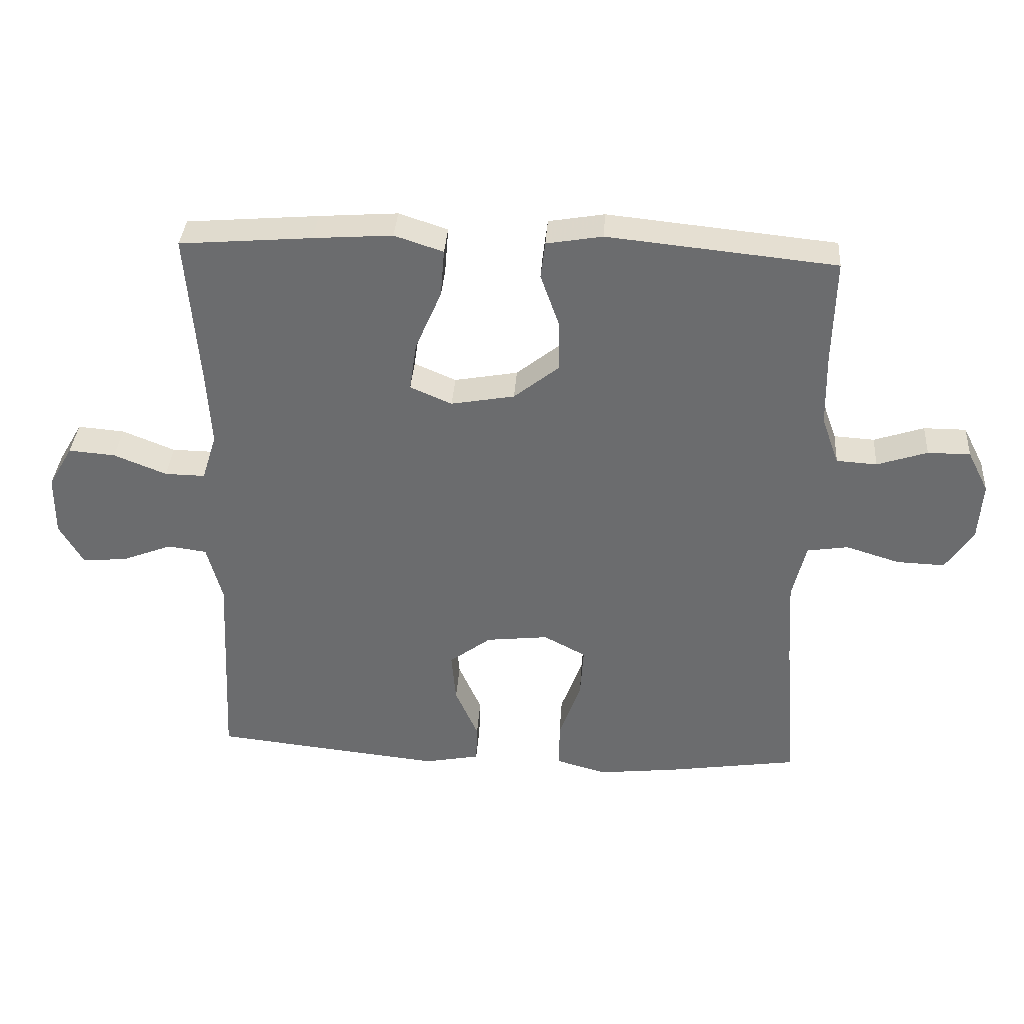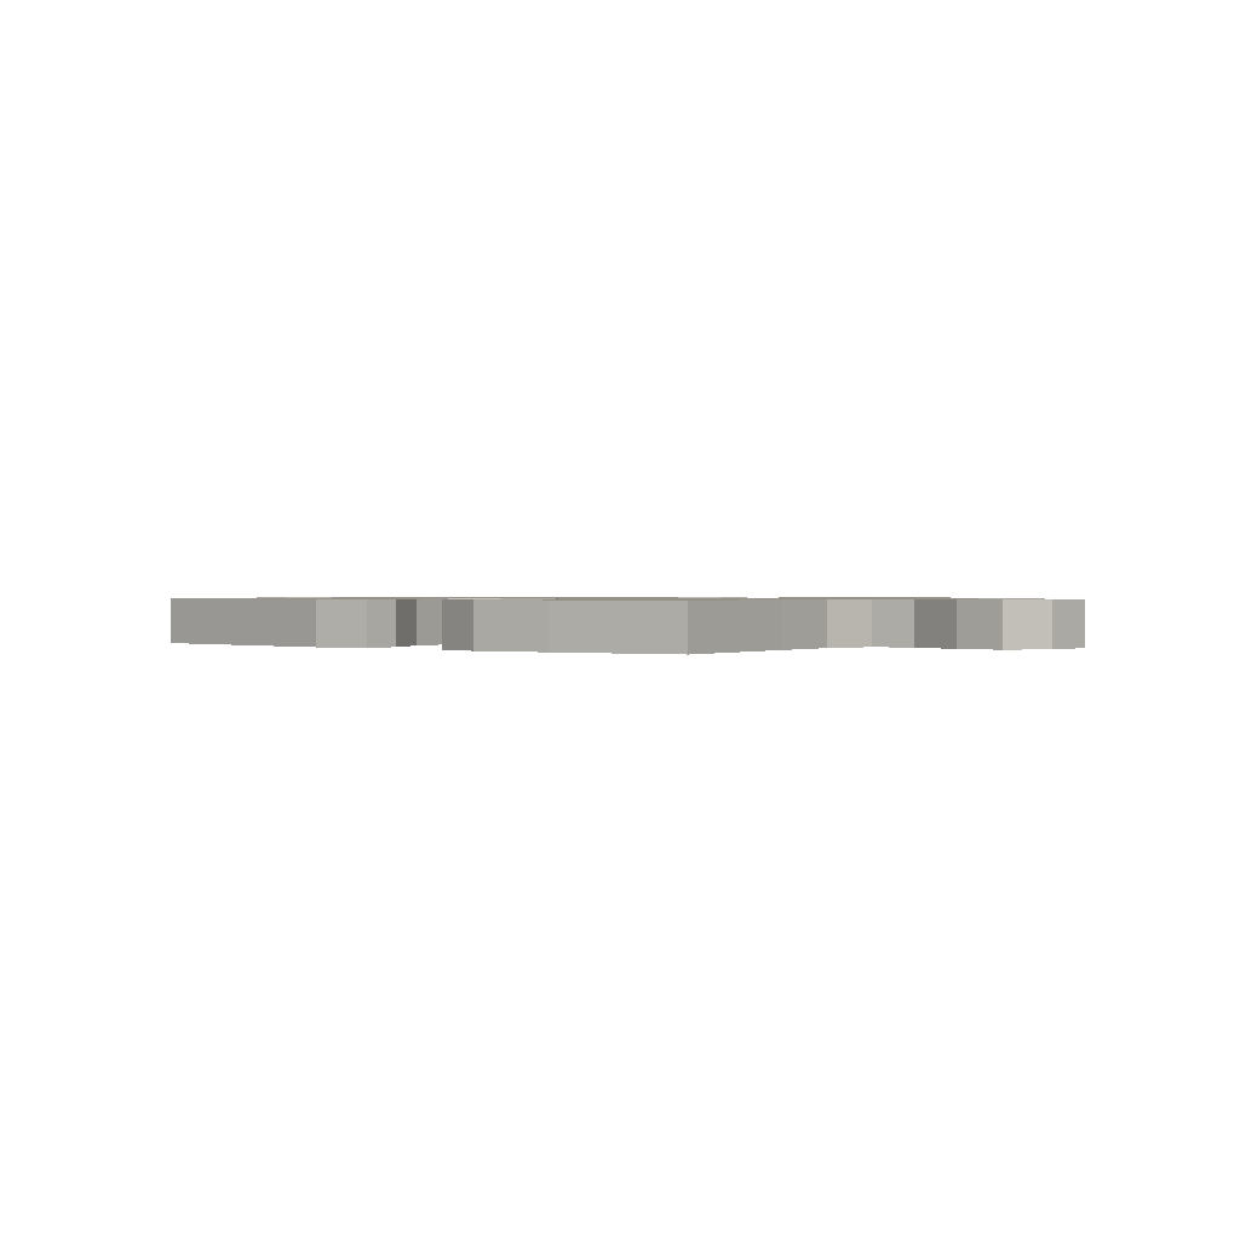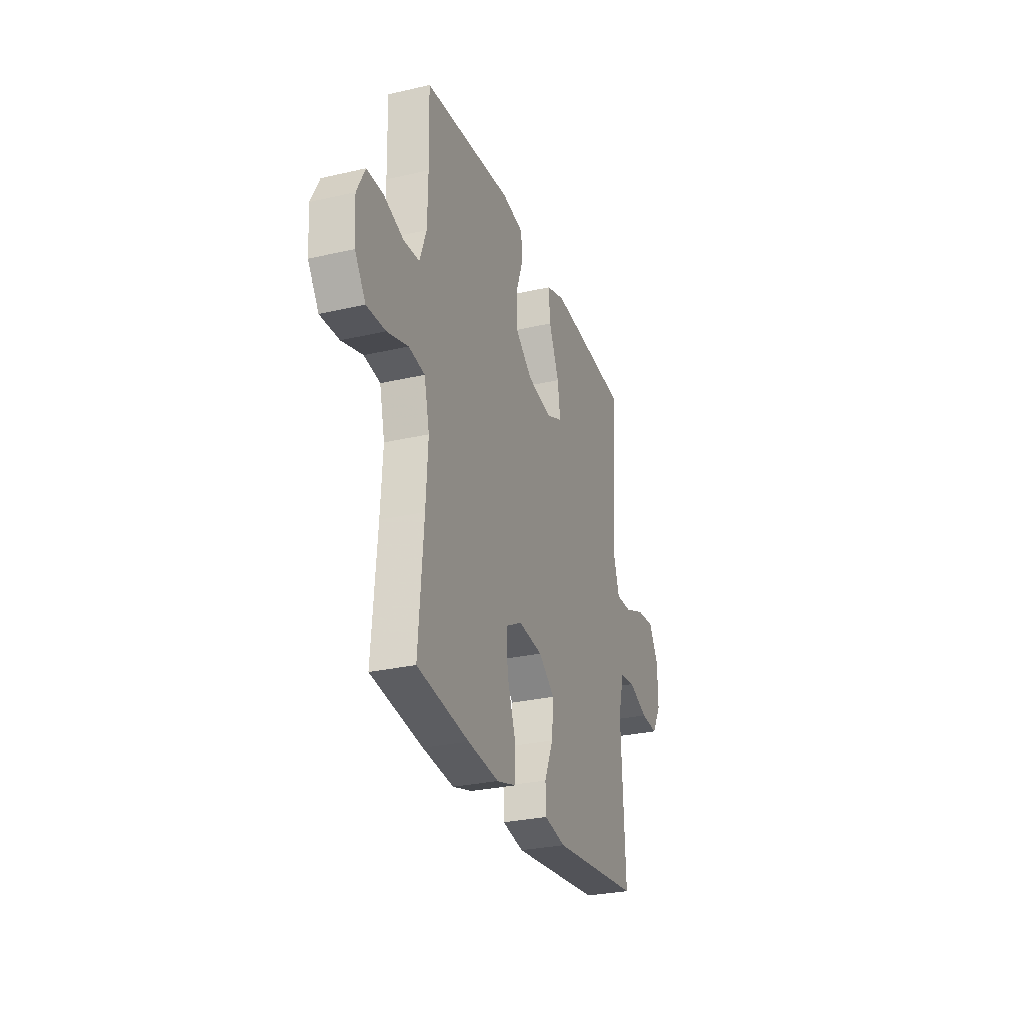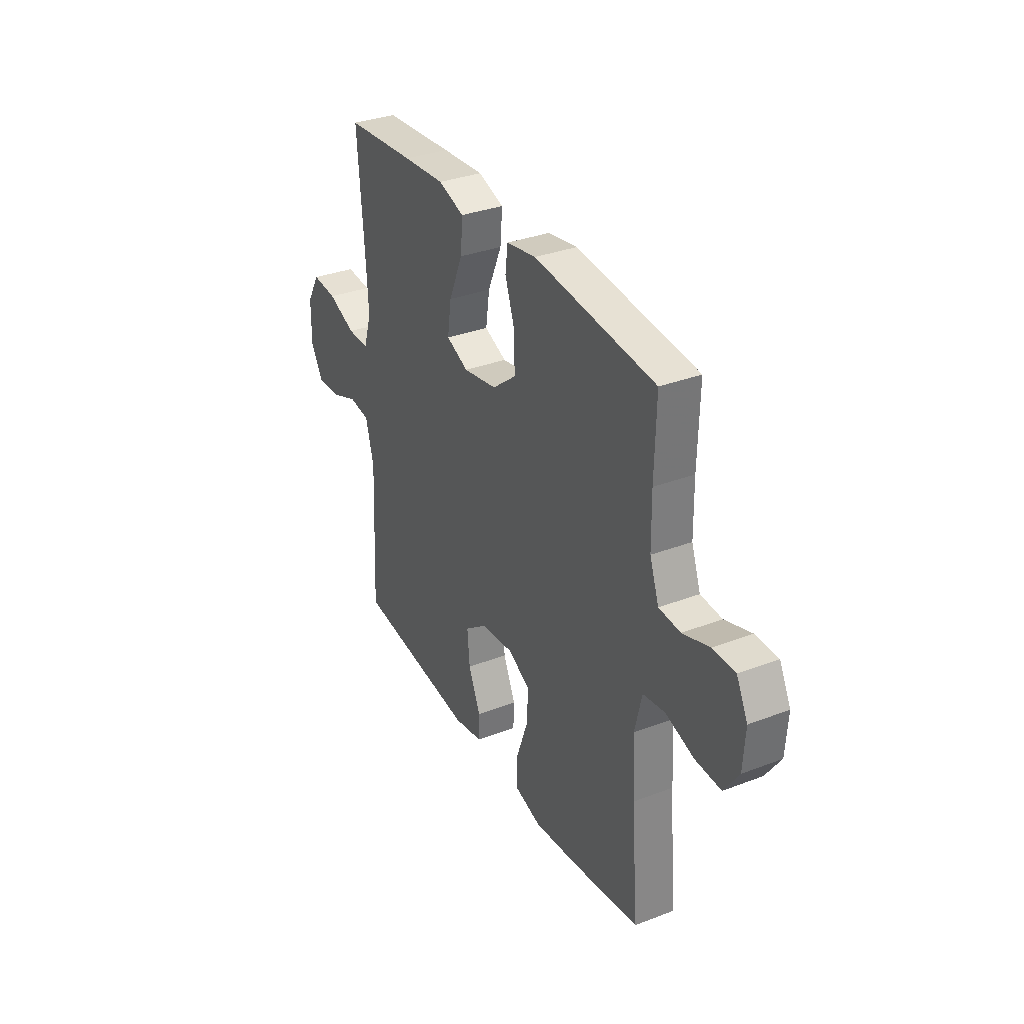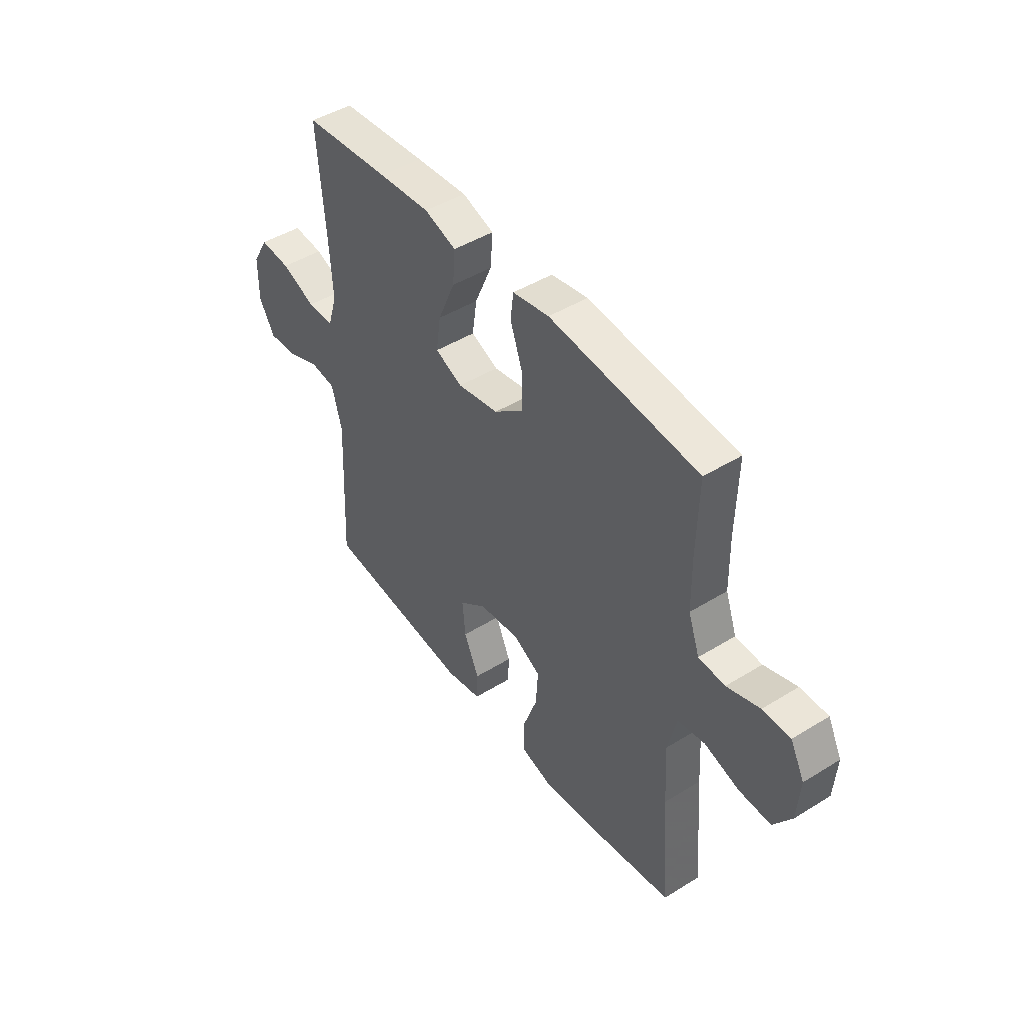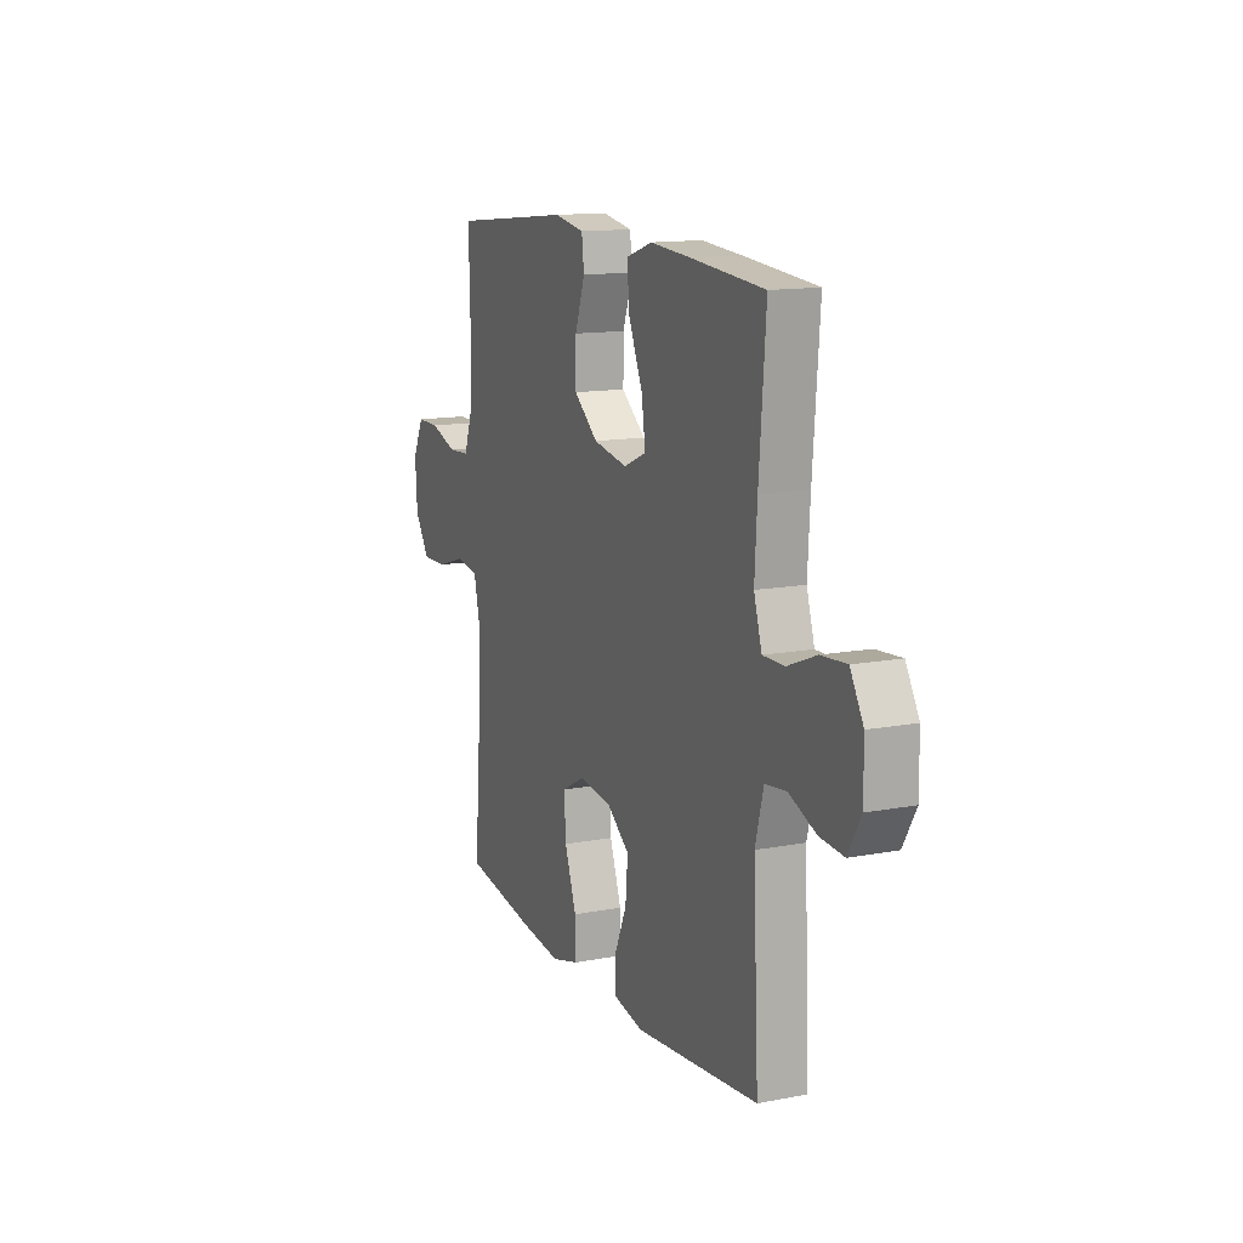
<metadata>
{"format":"obj","ext":"obj","renderer":"f3d","projection":"perspective","resolution":1024,"background":"white","views":[{"elev":36.0,"azim":-176.1,"up":"+Z"},{"elev":0.8,"azim":-142.3,"up":"+Y"},{"elev":-28.5,"azim":-70.8,"up":"+Z"},{"elev":33.5,"azim":-117.6,"up":"+Z"},{"elev":45.8,"azim":-125.4,"up":"+Z"},{"elev":13.5,"azim":66.8,"up":"+Z"}]}
</metadata>
<code>
v 0.5 0.07 -0.5
v 0.142 0.07 -0.538
v 0.056 0.07 -0.521
v 0.054 0.07 -0.461
v 0.09 0.07 -0.379
v 0.097 0.07 -0.3
v 0.032 0.07 -0.251
v -0.065 0.07 -0.24
v -0.131 0.07 -0.275
v -0.126 0.07 -0.355
v -0.092 0.07 -0.45
v -0.092 0.07 -0.523
v -0.17 0.07 -0.545
v -0.294 0.07 -0.531
v -0.5 0.07 -0.5
v -0.48 0.07 -0.254
v -0.472 0.07 -0.122
v -0.493 0.07 -0.033
v -0.557 0.07 -0.023
v -0.641 0.07 -0.049
v -0.716 0.07 -0.052
v -0.759 0.07 0.012
v -0.765 0.07 0.104
v -0.732 0.07 0.169
v -0.666 0.07 0.169
v -0.588 0.07 0.143
v -0.525 0.07 0.147
v -0.498 0.07 0.222
v -0.496 0.07 0.336
v -0.5 0.07 0.5
v -0.145 0.07 0.536
v -0.058 0.07 0.521
v -0.051 0.07 0.464
v -0.08 0.07 0.382
v -0.081 0.07 0.302
v -0.011 0.07 0.246
v 0.088 0.07 0.228
v 0.153 0.07 0.256
v 0.142 0.07 0.332
v 0.101 0.07 0.427
v 0.095 0.07 0.501
v 0.171 0.07 0.526
v 0.294 0.07 0.517
v 0.5 0.07 0.5
v 0.481 0.07 0.26
v 0.474 0.07 0.143
v 0.497 0.07 0.069
v 0.56 0.07 0.07
v 0.642 0.07 0.103
v 0.715 0.07 0.109
v 0.753 0.07 0.044
v 0.754 0.07 -0.051
v 0.717 0.07 -0.115
v 0.648 0.07 -0.11
v 0.569 0.07 -0.079
v 0.508 0.07 -0.087
v 0.484 0.07 -0.177
v 0.5 0 -0.5
v 0.142 0 -0.538
v 0.056 0 -0.521
v 0.054 0 -0.461
v 0.09 0 -0.379
v 0.097 0 -0.3
v 0.032 0 -0.251
v -0.065 0 -0.24
v -0.131 0 -0.275
v -0.126 0 -0.355
v -0.092 0 -0.45
v -0.092 0 -0.523
v -0.17 0 -0.545
v -0.294 0 -0.531
v -0.5 0 -0.5
v -0.48 0 -0.254
v -0.472 0 -0.122
v -0.493 0 -0.033
v -0.557 0 -0.023
v -0.641 0 -0.049
v -0.716 0 -0.052
v -0.759 0 0.012
v -0.765 0 0.104
v -0.732 0 0.169
v -0.666 0 0.169
v -0.588 0 0.143
v -0.525 0 0.147
v -0.498 0 0.222
v -0.496 0 0.336
v -0.5 0 0.5
v -0.145 0 0.536
v -0.058 0 0.521
v -0.051 0 0.464
v -0.08 0 0.382
v -0.081 0 0.302
v -0.011 0 0.246
v 0.088 0 0.228
v 0.153 0 0.256
v 0.142 0 0.332
v 0.101 0 0.427
v 0.095 0 0.501
v 0.171 0 0.526
v 0.294 0 0.517
v 0.5 0 0.5
v 0.481 0 0.26
v 0.474 0 0.143
v 0.497 0 0.069
v 0.56 0 0.07
v 0.642 0 0.103
v 0.715 0 0.109
v 0.753 0 0.044
v 0.754 0 -0.051
v 0.717 0 -0.115
v 0.648 0 -0.11
v 0.569 0 -0.079
v 0.508 0 -0.087
v 0.484 0 -0.177
f 53 54 55
f 52 53 55
f 51 52 55
f 50 51 55
f 49 50 55
f 48 49 55
f 47 48 55 56
f 46 47 56 57
f 43 44 45
f 42 43 45
f 41 42 45
f 40 41 45
f 39 40 45
f 38 39 45 46
f 37 38 46 57
f 32 33 34
f 31 32 34
f 30 31 34
f 29 30 34
f 28 29 34 35
f 27 28 35 36
f 24 25 26
f 23 24 26
f 22 23 26
f 21 22 26
f 20 21 26
f 19 20 26
f 18 19 26 27
f 36 37 57
f 27 36 57
f 18 27 57
f 17 18 57
f 14 15 16
f 13 14 16
f 12 13 16
f 11 12 16
f 10 11 16
f 3 4 5
f 2 3 5
f 1 2 5
f 57 1 5
f 57 5 6
f 9 10 16 17
f 8 9 17
f 7 8 17 57
f 6 7 57
f 112 111 110
f 112 110 109
f 112 109 108
f 112 108 107
f 112 107 106
f 112 106 105
f 113 112 105 104
f 114 113 104 103
f 102 101 100
f 102 100 99
f 102 99 98
f 102 98 97
f 102 97 96
f 103 102 96 95
f 114 103 95 94
f 91 90 89
f 91 89 88
f 91 88 87
f 91 87 86
f 92 91 86 85
f 93 92 85 84
f 83 82 81
f 83 81 80
f 83 80 79
f 83 79 78
f 83 78 77
f 83 77 76
f 84 83 76 75
f 114 94 93
f 114 93 84
f 114 84 75
f 114 75 74
f 73 72 71
f 73 71 70
f 73 70 69
f 73 69 68
f 73 68 67
f 62 61 60
f 62 60 59
f 62 59 58
f 62 58 114
f 63 62 114
f 74 73 67 66
f 74 66 65
f 114 74 65 64
f 114 64 63
f 1 58 59 2
f 2 59 60 3
f 3 60 61 4
f 4 61 62 5
f 5 62 63 6
f 6 63 64 7
f 7 64 65 8
f 8 65 66 9
f 9 66 67 10
f 10 67 68 11
f 11 68 69 12
f 12 69 70 13
f 13 70 71 14
f 14 71 72 15
f 15 72 73 16
f 16 73 74 17
f 17 74 75 18
f 18 75 76 19
f 19 76 77 20
f 20 77 78 21
f 21 78 79 22
f 22 79 80 23
f 23 80 81 24
f 24 81 82 25
f 25 82 83 26
f 26 83 84 27
f 27 84 85 28
f 28 85 86 29
f 29 86 87 30
f 30 87 88 31
f 31 88 89 32
f 32 89 90 33
f 33 90 91 34
f 34 91 92 35
f 35 92 93 36
f 36 93 94 37
f 37 94 95 38
f 38 95 96 39
f 39 96 97 40
f 40 97 98 41
f 41 98 99 42
f 42 99 100 43
f 43 100 101 44
f 44 101 102 45
f 45 102 103 46
f 46 103 104 47
f 47 104 105 48
f 48 105 106 49
f 49 106 107 50
f 50 107 108 51
f 51 108 109 52
f 52 109 110 53
f 53 110 111 54
f 54 111 112 55
f 55 112 113 56
f 56 113 114 57
f 57 114 58 1

</code>
